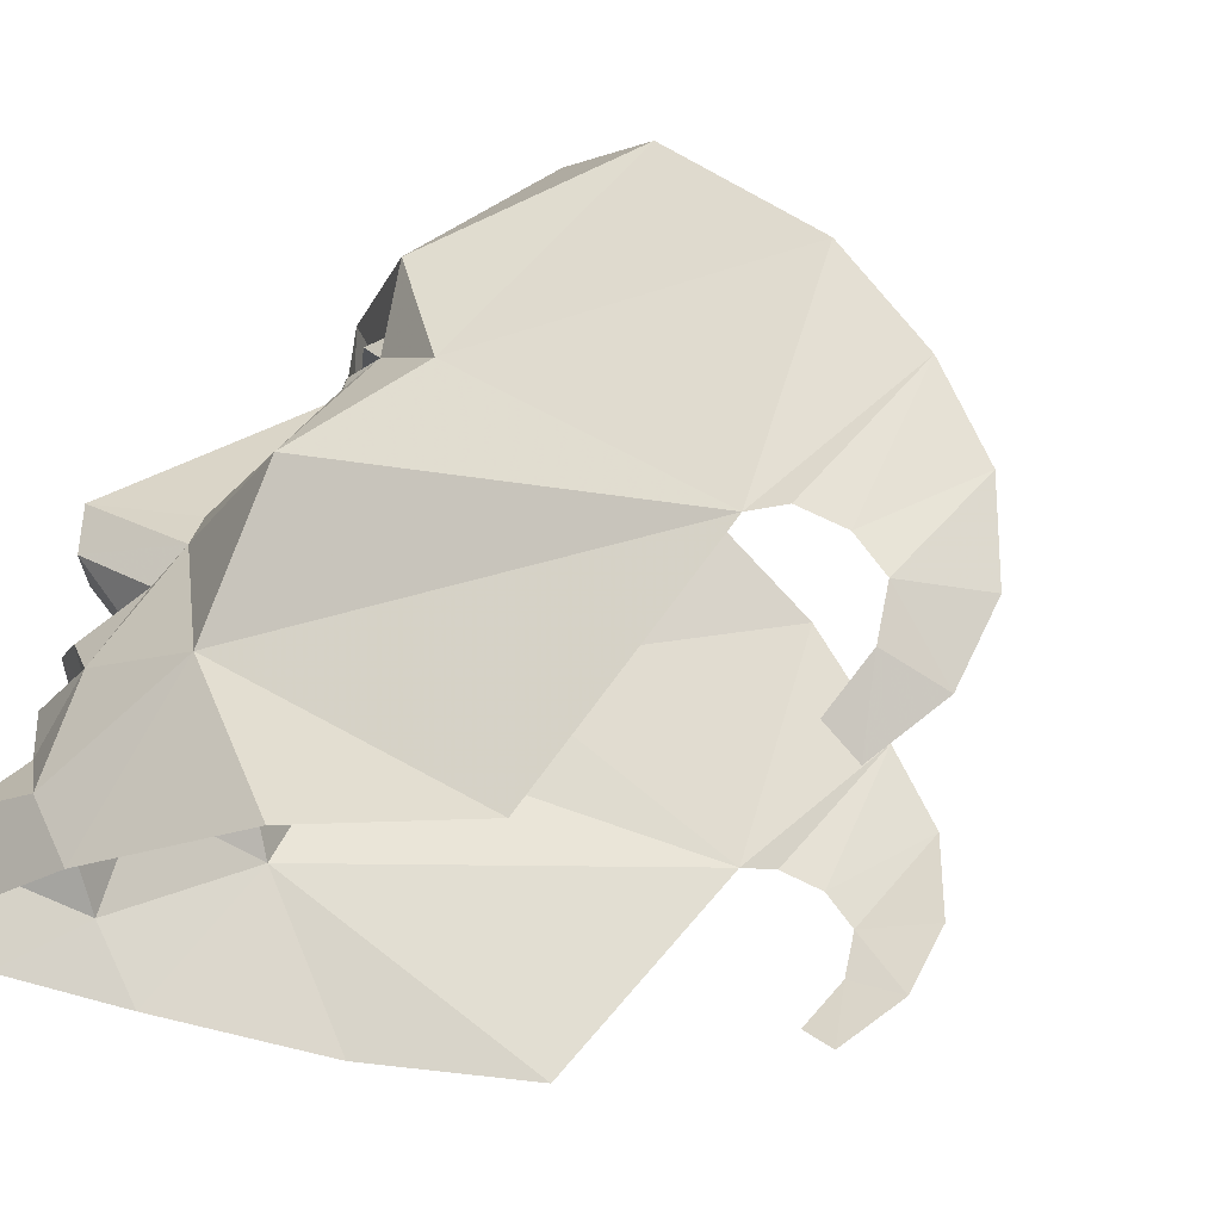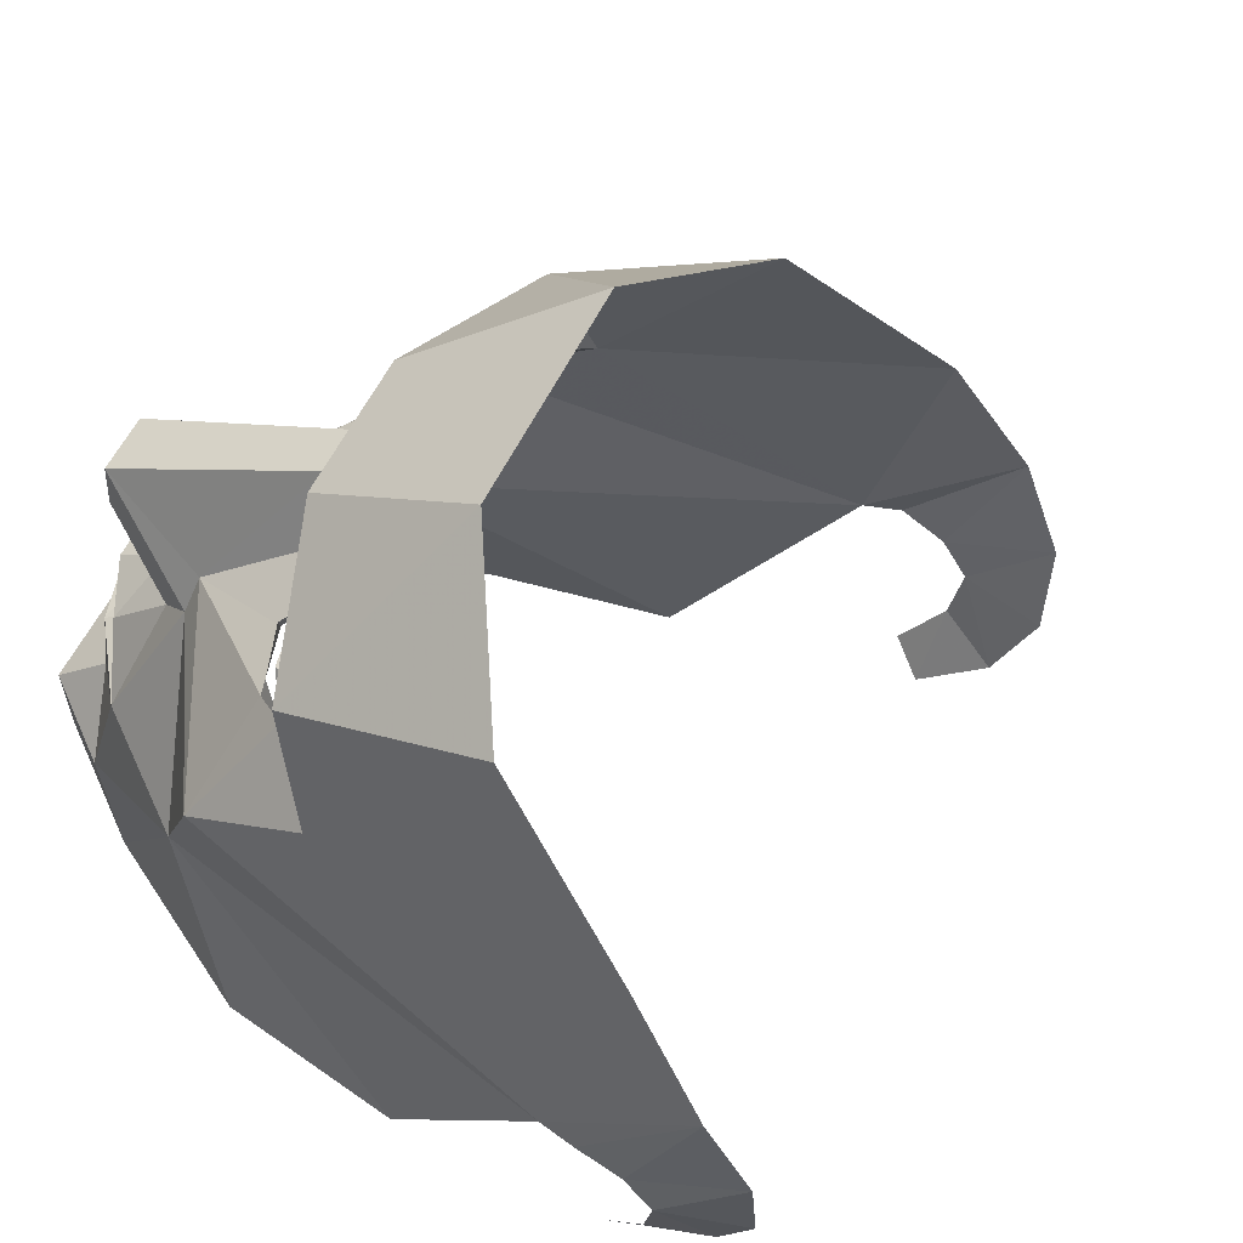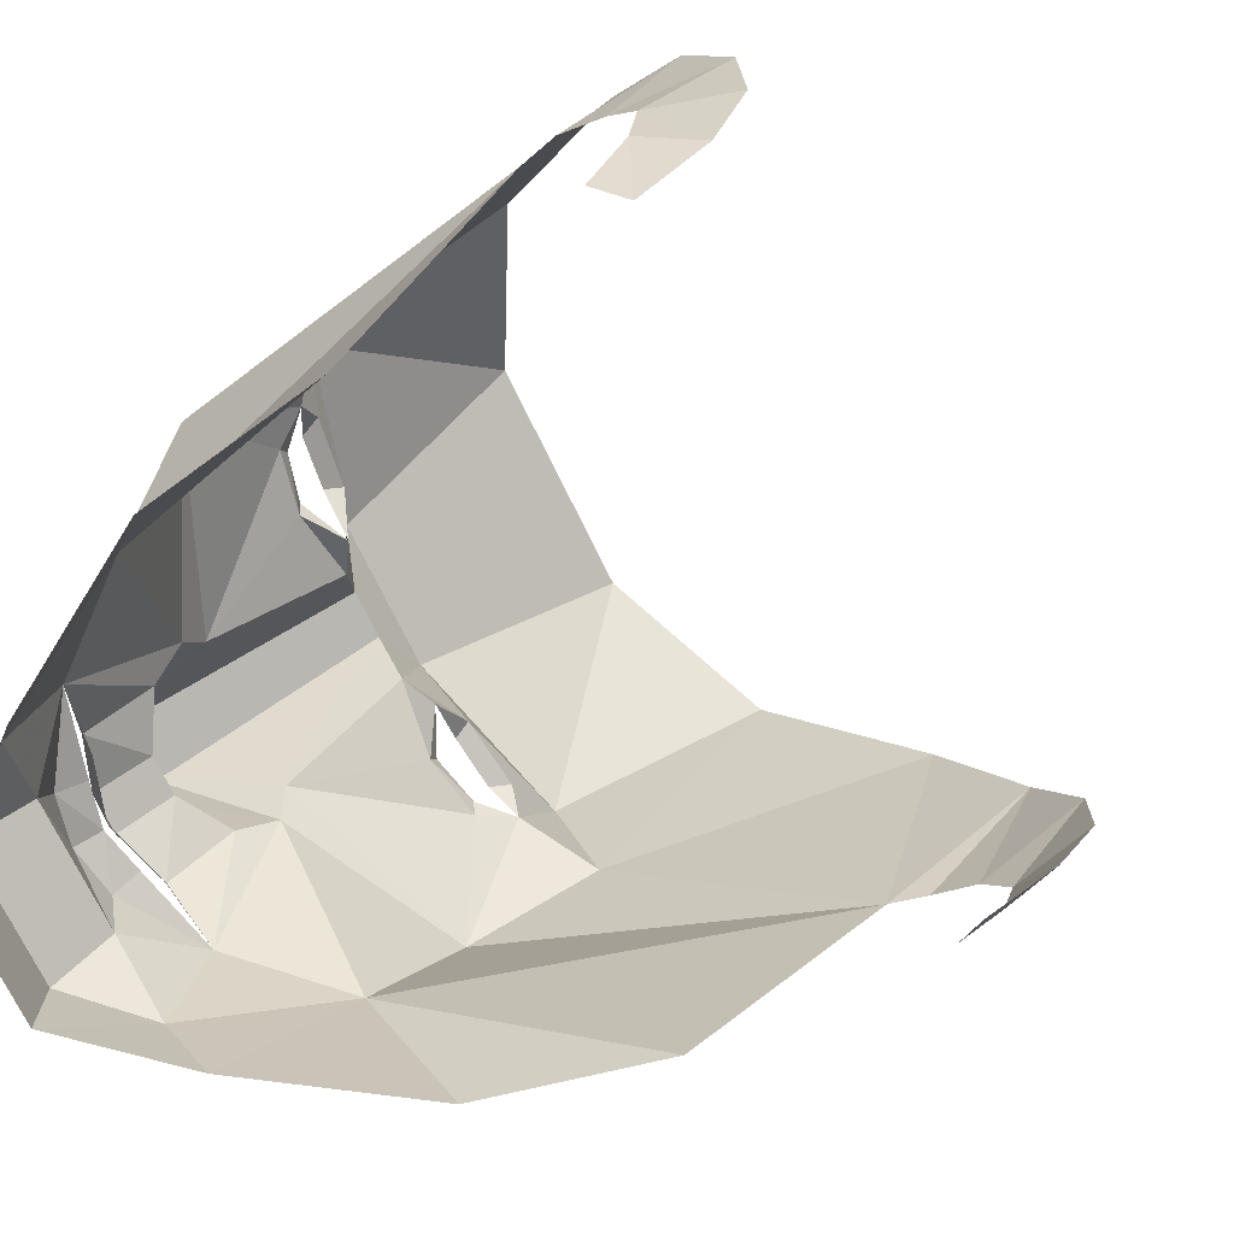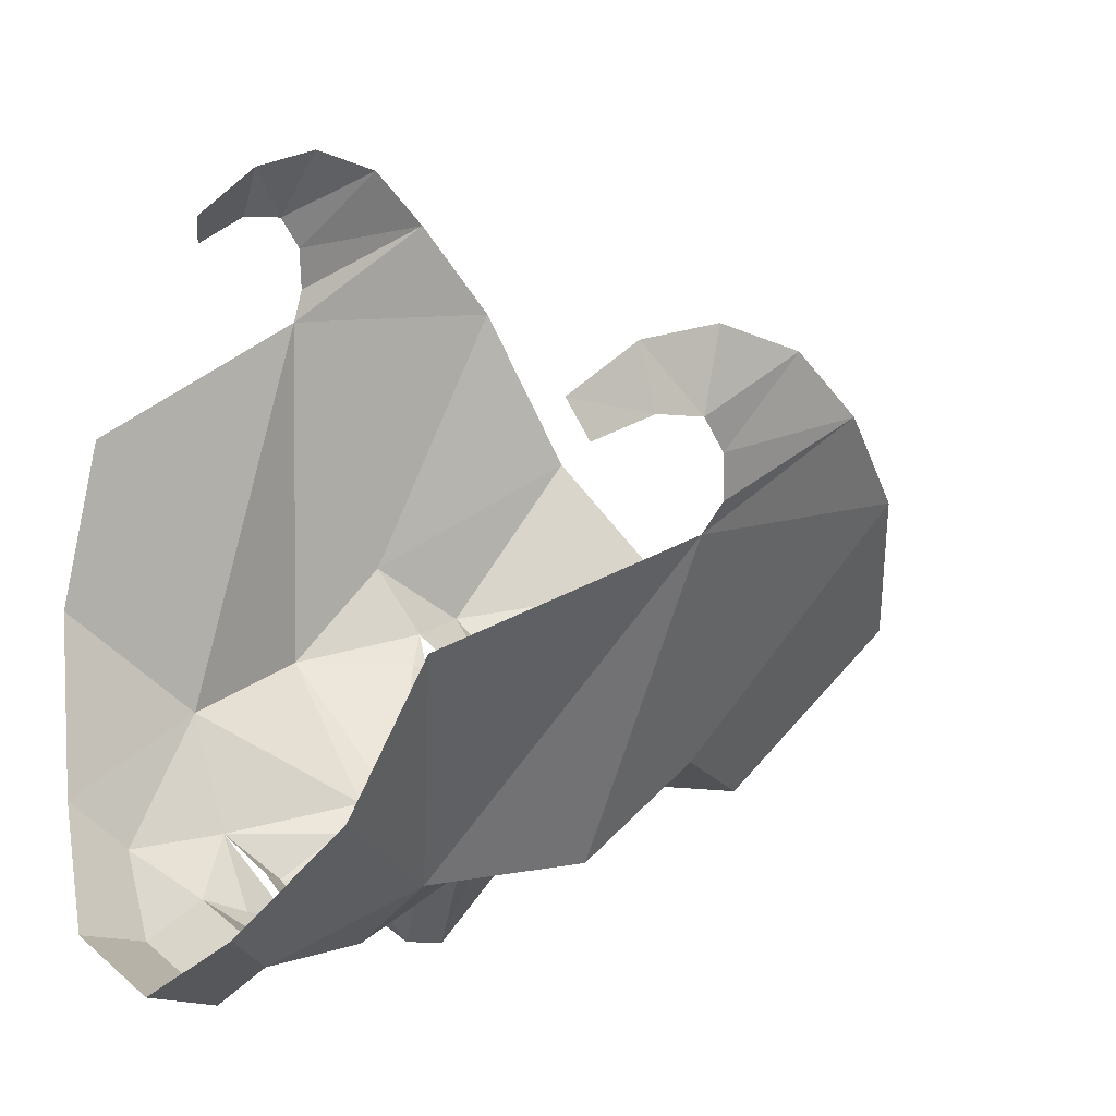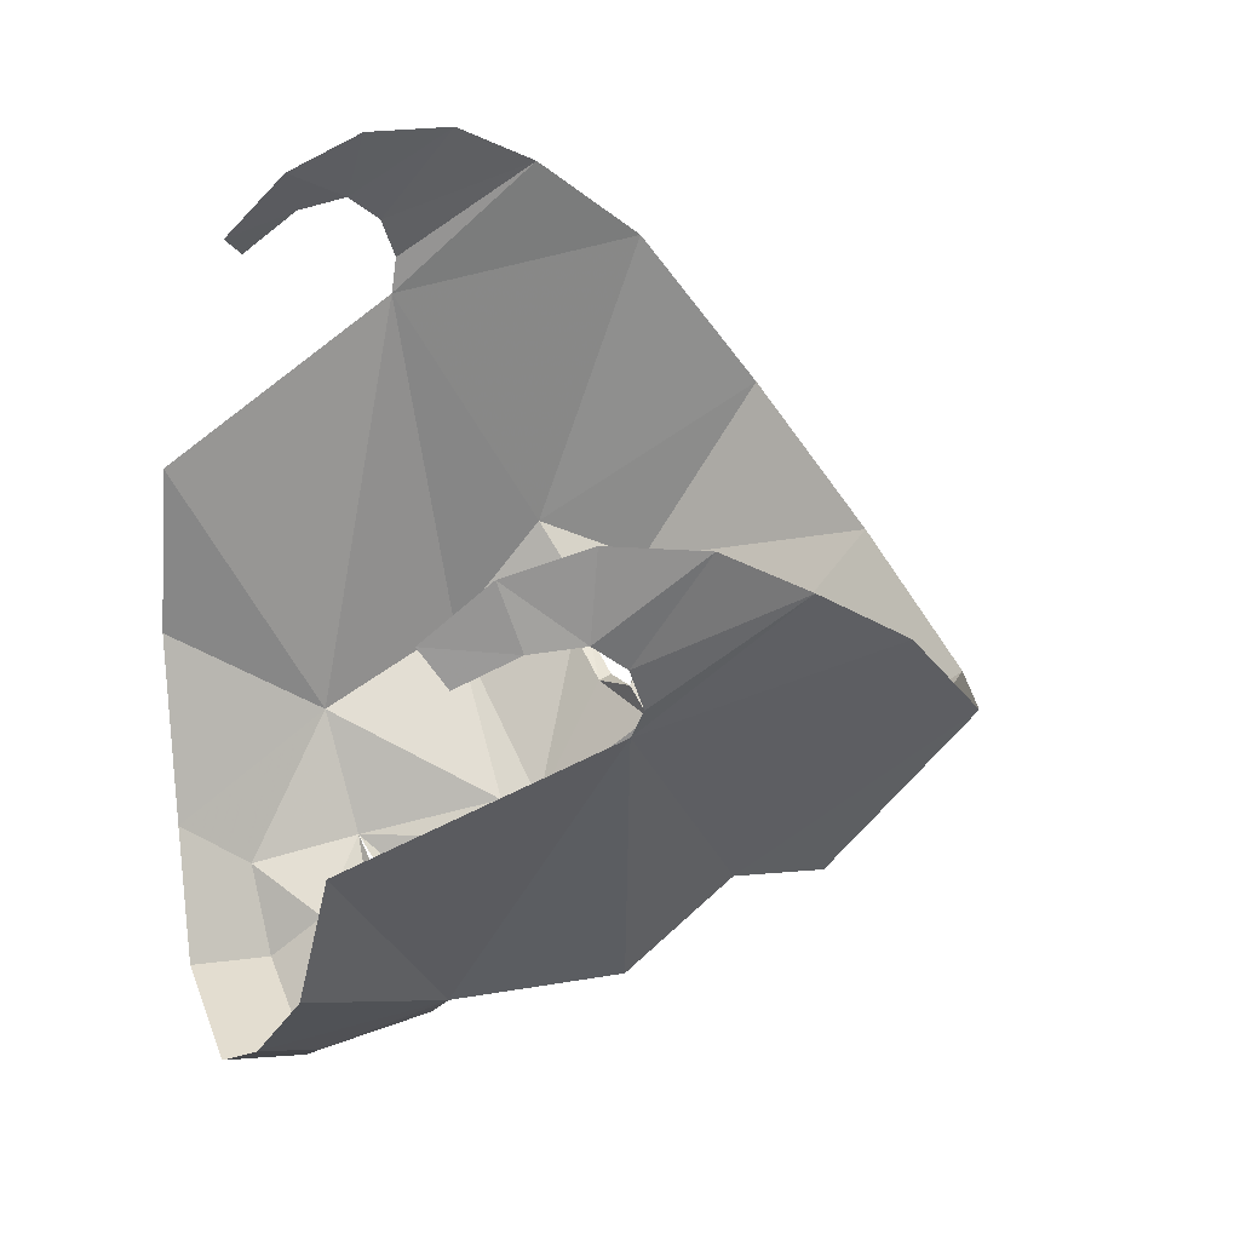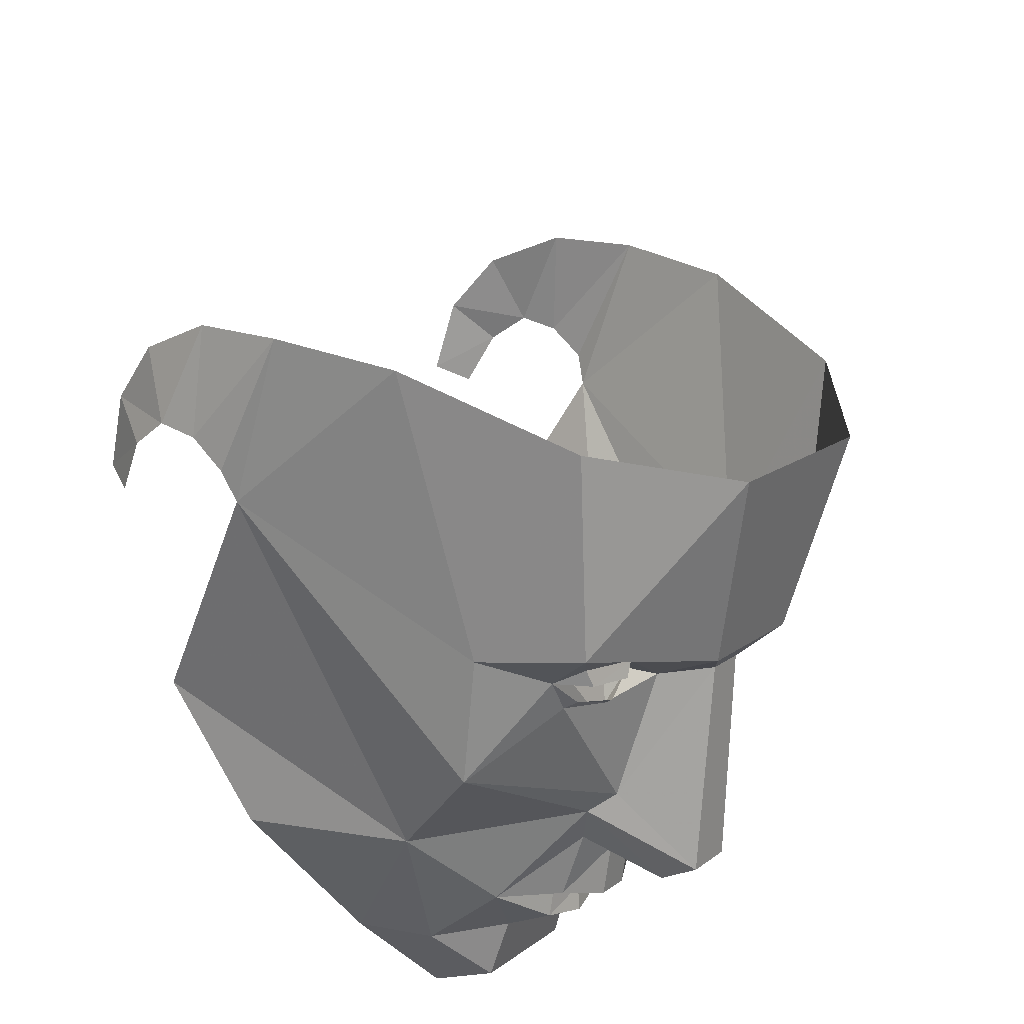
<metadata>
{"format":"obj","ext":"obj","renderer":"f3d","projection":"perspective","resolution":1024,"background":"white","views":[{"elev":-26.5,"azim":-58.0,"up":"+Y"},{"elev":54.9,"azim":-35.2,"up":"+Y"},{"elev":-72.4,"azim":-34.0,"up":"+Y"},{"elev":-13.4,"azim":44.6,"up":"+Z"},{"elev":8.1,"azim":66.5,"up":"+Z"},{"elev":-21.3,"azim":129.3,"up":"+Z"}]}
</metadata>
<code>
o Plane
v 17.2 96.61 -15.78
v 3.494 119.8 -13.87
v 25.34 136.4 -19.62
v 83.42 86.56 -34.62
v 86.43 37.93 -72.15
v 67.89 80.89 -41.3
v 99.73 118 -35.2
v 78.77 191.9 36.64
v 152 156.9 34.64
v 42.19 84.76 -33.26
v -0.9427 58.53 -63.21
v 117.4 69.82 -29.61
v 203.7 98.27 72.31
v 192.3 -6.291 42.47
v -35.83 28.43 -77.46
v -41.63 54.15 -95.86
v -10.16 31.19 -78.03
v 3.031 43.86 -70.11
v 55.17 -24.09 -84.06
v 2.778 -12.2 -103.6
v -40.64 75 -95.02
v -22.41 8.738 -100.1
v -46.85 15.11 -96.78
v -2.734 -58.6 -115.7
v -37.83 -11.68 -106
v -31.75 -33.17 -108.1
v -58.66 -9.074 -99.54
v 14.57 -90.33 -108.1
v 88.71 -95.14 -68.77
v -24.86 -4.839 -94.07
v -52.26 -0.7689 -88.62
v -52.7 -5.329 -89.29
v -34.02 -6.114 -94.83
v 48.93 104.9 -18.75
v 76.37 100.4 -29.51
v 65.51 87.02 -39.05
v 45.12 91.19 -33.89
v 69.03 98.73 -34.9
v 48.28 102.3 -26.54
v 32.41 90.56 -15.31
v 226.1 47.76 94.2
v 212 -15.49 69.63
v 203.3 -5.83 53.75
v 231.5 7.583 111
v 216.8 -31.7 79.46
v 213.8 -64.24 103.1
v 211.7 -53.3 77.11
v 196.9 -86.44 79.83
v 198.6 -74.92 64.48
v 139.1 -100 -10.38
v -42.34 -89.03 -127.6
v -41.5 -52.47 -129.2
v -22.69 96.89 7.301
v -29.66 136.8 12.2
v -13.97 119.9 -3.771
v -106.7 39.29 39.58
v -72.13 87.65 55.39
v -70.24 81.86 38.63
v -80.42 119.3 69.05
v -6.926 192.5 86.23
v -50.42 85.41 20.33
v -55.17 58.91 -31.83
v -84.88 71.24 87.43
v -45.5 158.3 148.9
v -39.23 99.97 212.9
v -50.45 28.53 -69
v -63.71 31.56 -47.04
v -63.25 54.31 -83.35
v -60.52 -4.517 188.8
v -63.28 44.33 -31.73
v -102.1 -22.99 6.926
v -92.75 -11.53 -48.28
v -62.8 75.16 -82.2
v -76.97 9.121 -68.52
v -101 -57.91 -58.85
v -74.59 -11.42 -84.69
v -79.73 -32.83 -80.37
v -103.4 -89.5 -39.85
v -61.85 15.22 -88.1
v -70.68 -4.518 -67.56
v -66.78 -5.884 -75.87
v -40.99 105.6 33.28
v -29.93 90.99 20.76
v -67.04 87.95 37.65
v -52.36 91.88 22.51
v -64.04 101.4 51.74
v -65.07 99.67 42.69
v -47.45 103 28.85
v -46.89 -13.67 219.4
v -31.97 49.57 243.5
v -56.22 -4.009 203.9
v -40.95 -29.89 228.6
v -20.45 9.35 256.8
v -19.3 -62.61 238
v -15.51 -31.15 254.1
v -40.68 -51.52 223.2
v -31.29 -84.84 211.9
v -80.82 -98.46 116.9
v -106.3 -93.78 44.05
v -91.88 -88.68 -98.89
v -93.33 -52.1 -99.2
v 226.2 -32.85 114.2
v -45.33 -73.21 205.6
f 1 2 3
f 4 5 6
f 7 8 9
f 1 10 11
f 7 9 12
f 12 13 14
f 15 16 17
f 5 12 14
f 5 18 11
f 19 20 18
f 18 16 21
f 15 22 23
f 17 20 22
f 20 19 24
f 25 26 27
f 20 26 25
f 28 19 29
f 23 30 31
f 22 20 30
f 25 32 33
f 20 25 33
f 20 17 18
f 7 34 3
f 7 4 35
f 6 11 10
f 34 1 3
f 36 4 6
f 36 10 37
f 35 4 38
f 34 38 39
f 39 40 34
f 10 40 37
f 41 42 43
f 44 45 42
f 45 46 47
f 14 41 43
f 19 5 14
f 47 48 49
f 50 19 14
f 24 51 52
f 26 20 24
f 52 26 24
f 21 11 18
f 2 11 21
f 53 54 55
f 56 57 58
f 59 60 54
f 61 53 62
f 59 63 64
f 63 65 64
f 66 67 68
f 56 69 63
f 70 56 62
f 71 70 72
f 68 70 73
f 66 74 67
f 67 74 72
f 72 75 71
f 76 27 77
f 72 76 77
f 26 77 27
f 78 71 75
f 79 80 74
f 74 80 72
f 76 32 27
f 72 81 76
f 72 70 67
f 82 59 54
f 59 57 63
f 62 58 61
f 82 53 83
f 84 58 57
f 61 84 85
f 86 87 57
f 82 87 86
f 88 82 83
f 61 85 83
f 89 90 91
f 92 93 89
f 92 94 95
f 69 90 65
f 71 69 56
f 96 97 94
f 98 71 99
f 100 75 101
f 77 75 72
f 101 75 77
f 73 70 62
f 62 55 73
f 79 23 31
f 66 23 79
f 16 66 68
f 73 16 68
f 73 2 21
f 2 54 3
f 54 8 3
f 26 101 77
f 52 100 101
f 4 12 5
f 7 3 8
f 1 40 10
f 12 9 13
f 5 19 18
f 18 17 16
f 15 17 22
f 28 24 19
f 23 22 30
f 25 27 32
f 7 35 34
f 7 12 4
f 6 5 11
f 34 40 1
f 36 6 10
f 34 35 38
f 41 44 42
f 44 102 45
f 45 102 46
f 14 13 41
f 47 46 48
f 50 29 19
f 24 28 51
f 2 1 11
f 56 63 57
f 59 64 60
f 61 83 53
f 63 69 65
f 70 71 56
f 68 67 70
f 66 79 74
f 78 99 71
f 79 31 80
f 76 81 32
f 82 86 59
f 59 86 57
f 62 56 58
f 82 54 53
f 61 58 84
f 82 88 87
f 89 93 90
f 92 95 93
f 92 96 94
f 69 91 90
f 96 103 97
f 98 69 71
f 100 78 75
f 62 53 55
f 66 15 23
f 16 15 66
f 73 21 16
f 73 55 2
f 2 55 54
f 54 60 8
f 26 52 101
f 52 51 100

</code>
